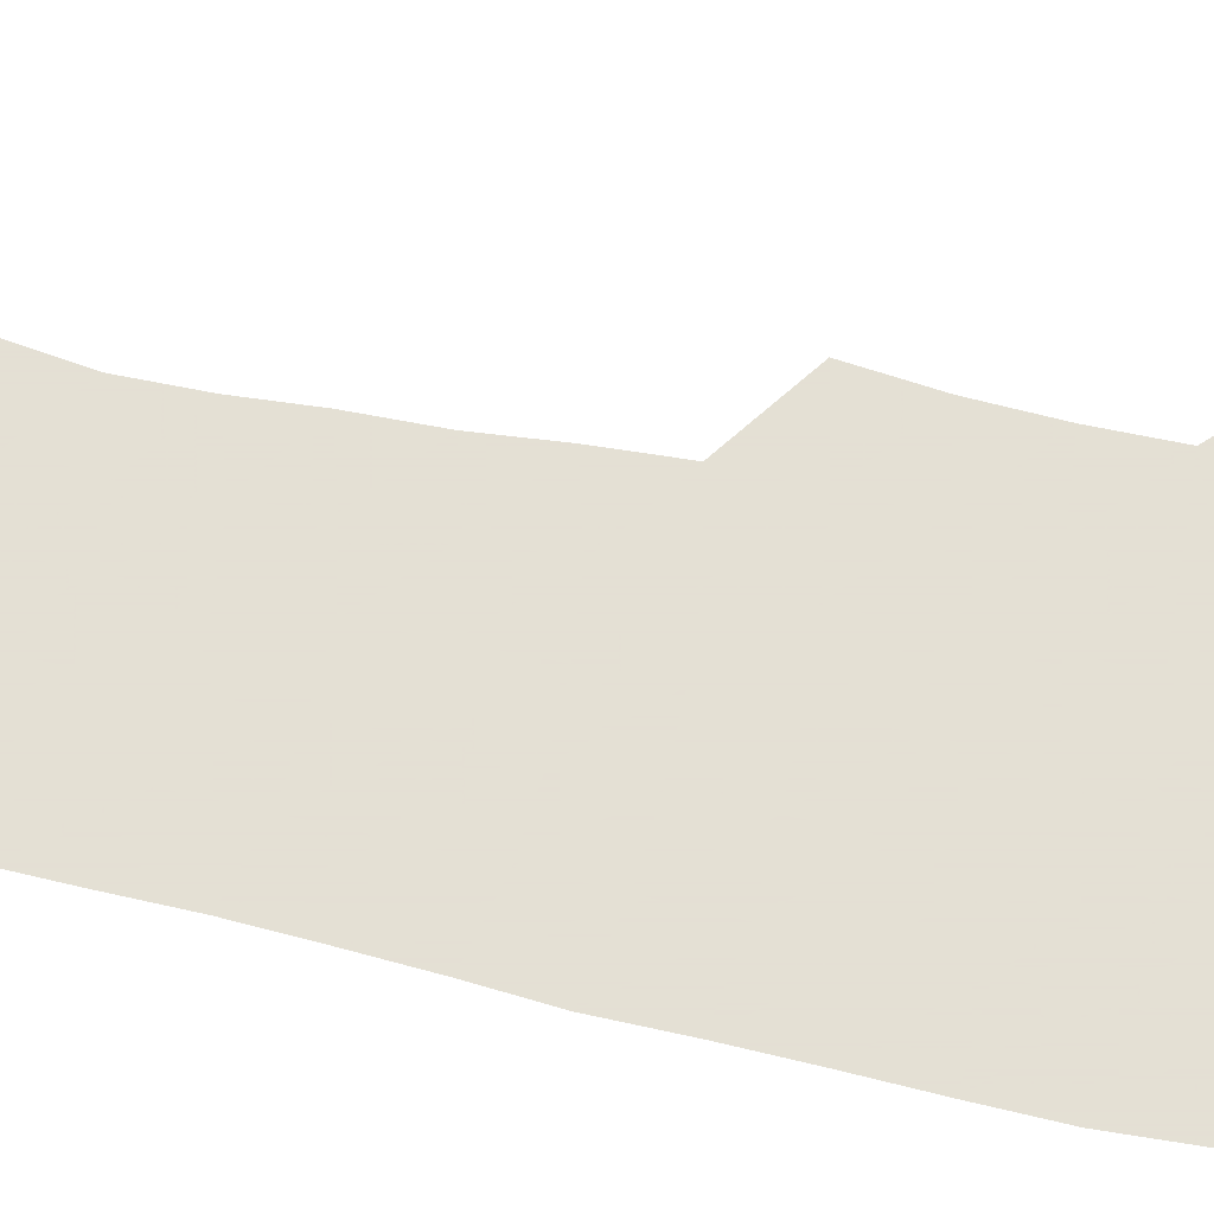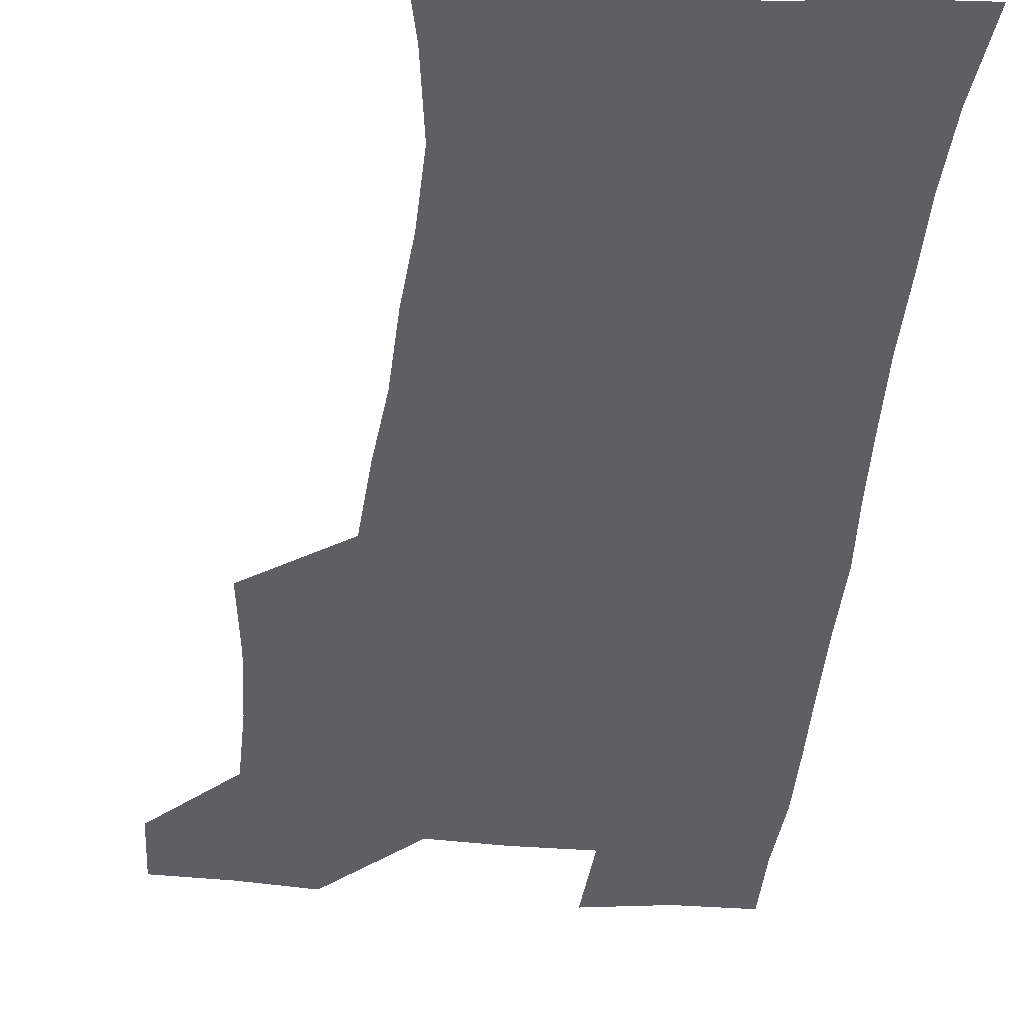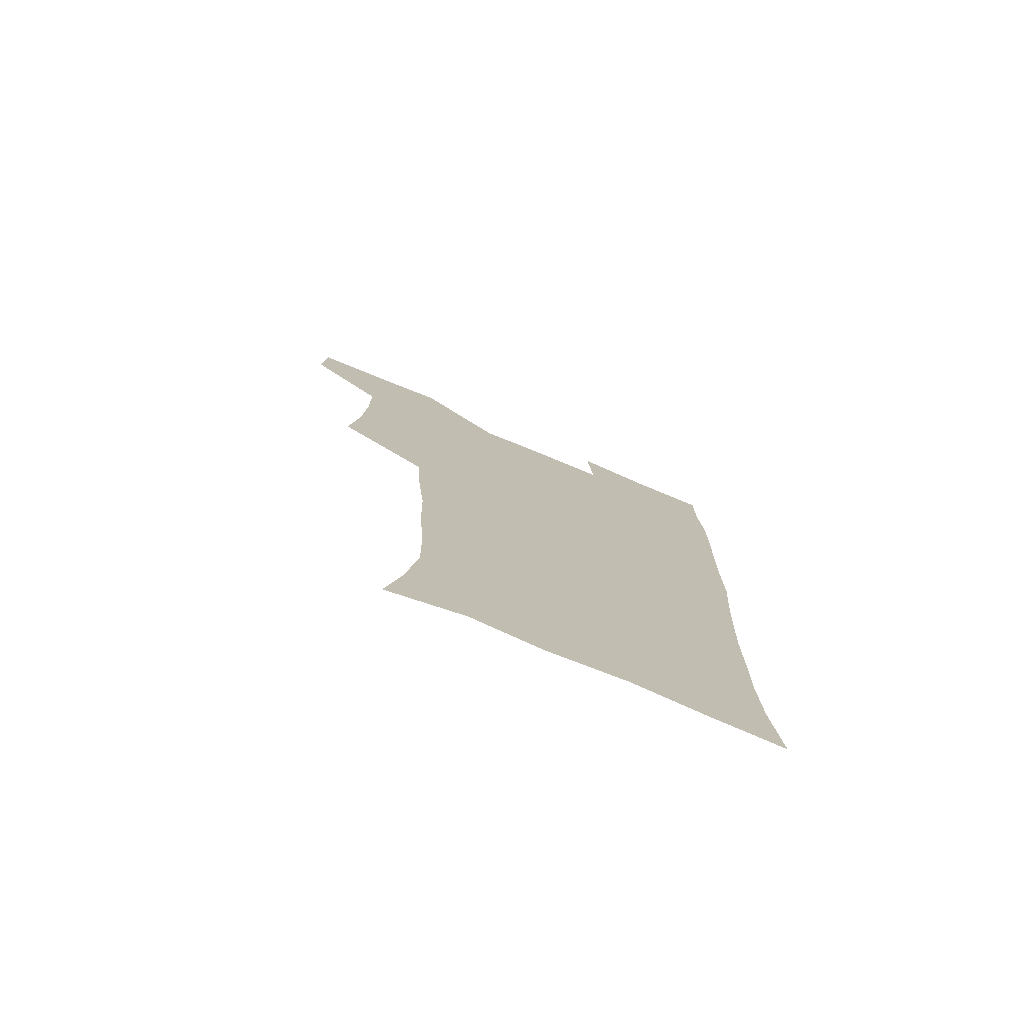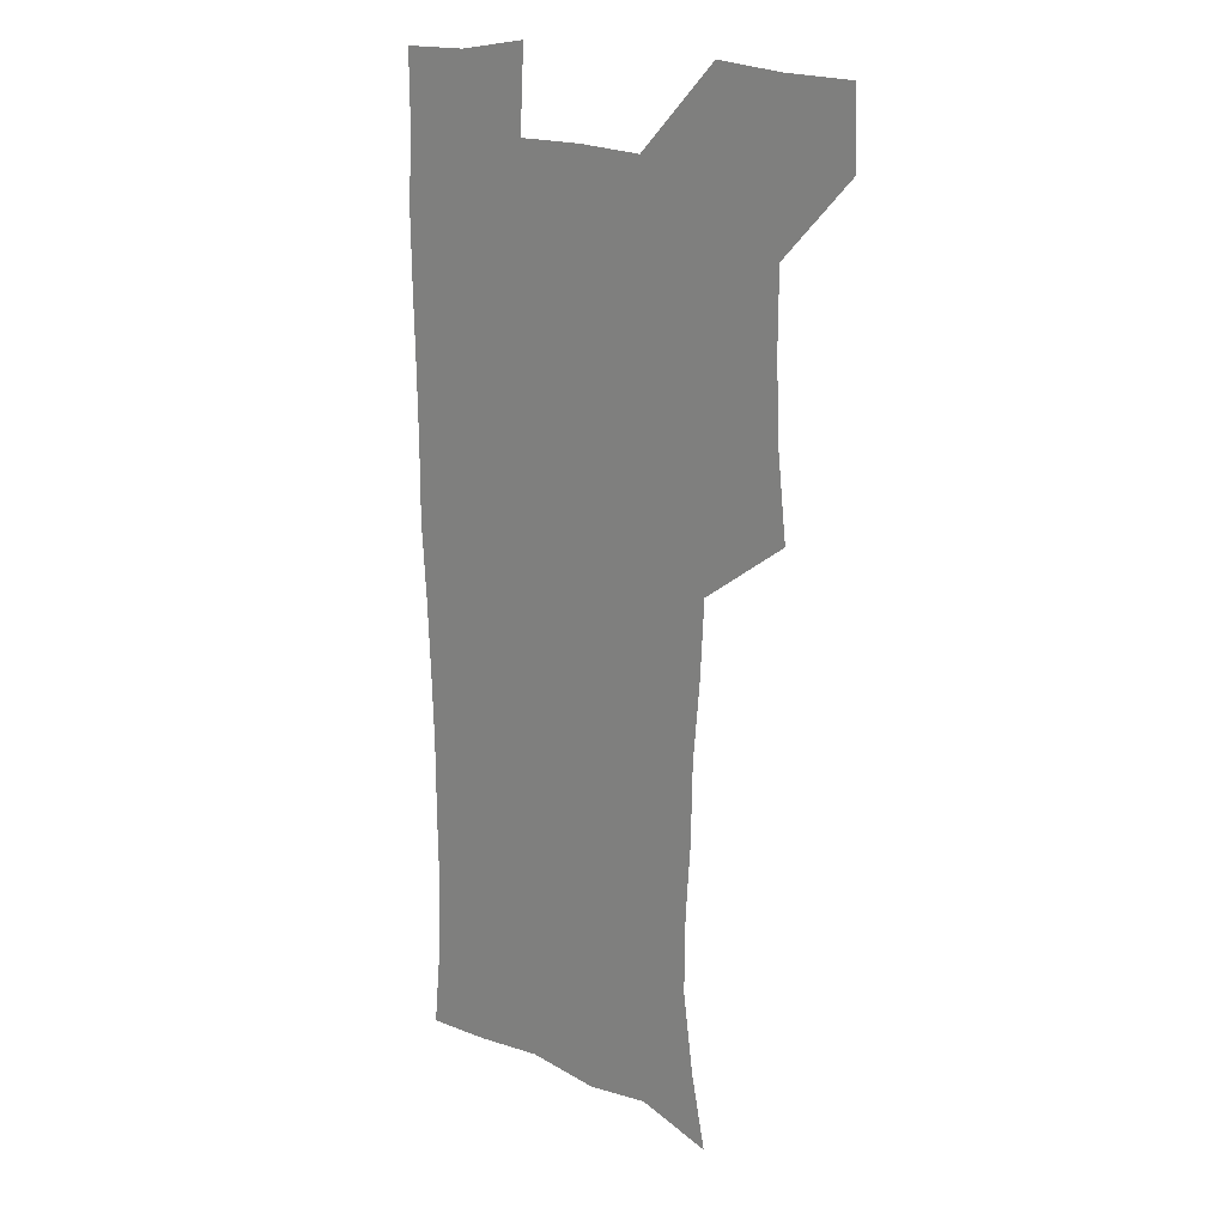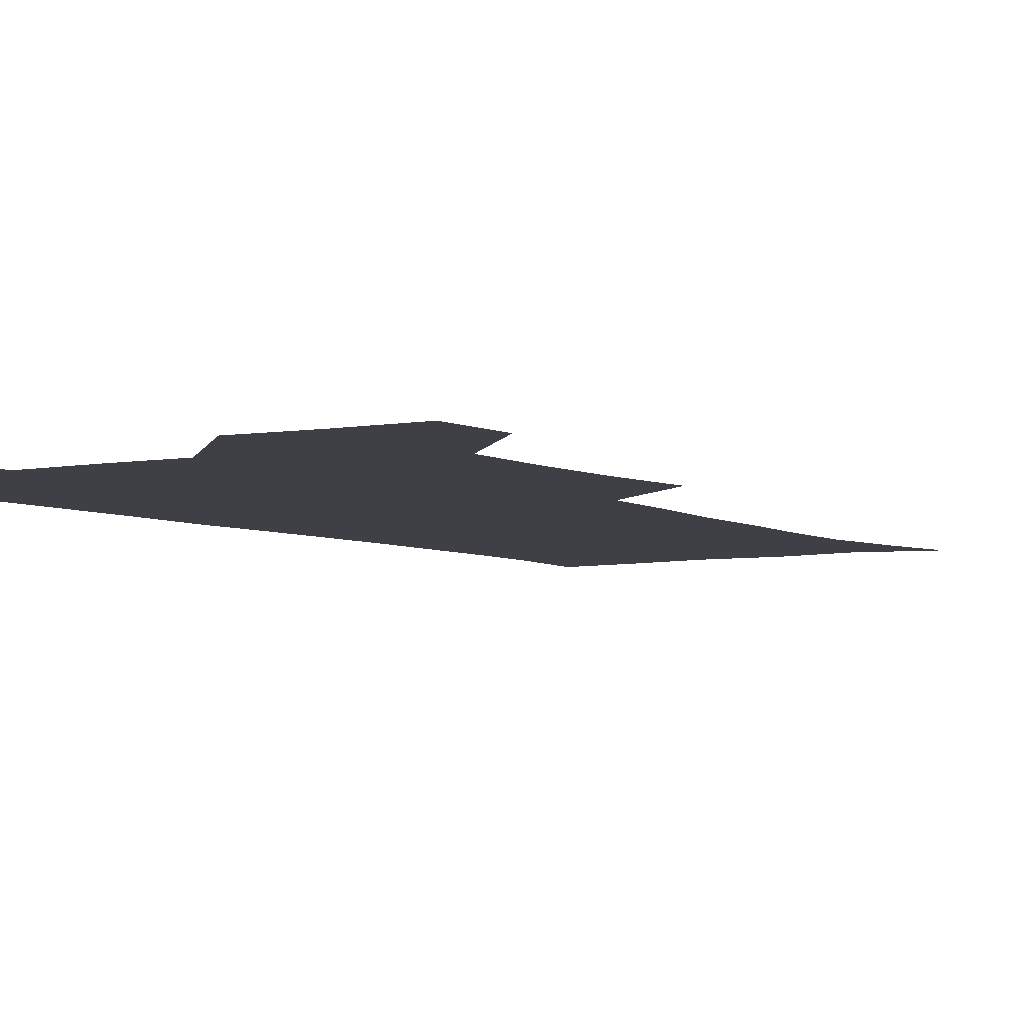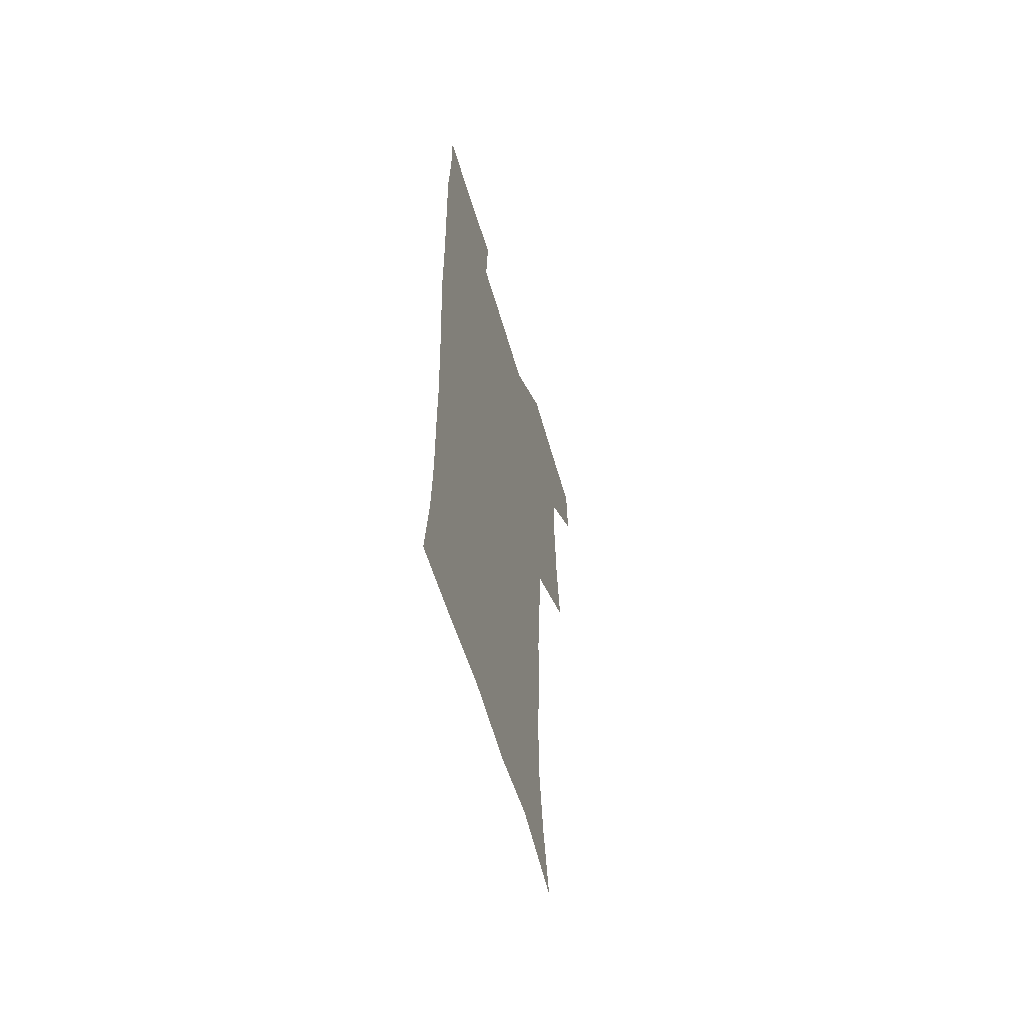
<metadata>
{"format":"obj","ext":"obj","renderer":"f3d","projection":"perspective","resolution":1024,"background":"white","views":[{"elev":66.2,"azim":102.3,"up":"+Z"},{"elev":-41.8,"azim":-5.8,"up":"+Z"},{"elev":-77.5,"azim":-22.4,"up":"+Y"},{"elev":17.5,"azim":-136.2,"up":"+Y"},{"elev":-5.2,"azim":-147.7,"up":"+Z"},{"elev":-61.0,"azim":106.4,"up":"+Y"}]}
</metadata>
<code>
v 479.5 540.2 0
v 480.9 569.5 0
v 505.1 413.3 0
v 508.9 446.5 0
v 510.3 478.4 0
v 510.1 509.2 0
v 513 539.1 0
v 510.5 570.2 0
v 538.3 170.5 0
v 544.5 199.7 0
v 549.1 232.3 0
v 548.7 263 0
v 546.6 292.3 0
v 545.8 324.8 0
v 543 355.3 0
v 541.2 387.7 0
v 542.6 420.7 0
v 542.8 451.1 0
v 543.4 481 0
v 545.4 510.4 0
v 542.9 539.9 0
v 539.1 572.7 0
v 569.5 178.9 0
v 575.9 212.5 0
v 577.3 243.3 0
v 576.7 272.6 0
v 574.9 300.8 0
v 575 333.2 0
v 574.5 364.3 0
v 574.1 394.7 0
v 573.5 424 0
v 574.2 454 0
v 573.8 482.5 0
v 573.8 510.9 0
v 573 539.2 0
v 597.4 174.8 0
v 603.2 217.7 0
v 603.7 247.7 0
v 603.2 276.1 0
v 603.2 307.5 0
v 602.9 337.2 0
v 602.6 367.1 0
v 602.3 396.2 0
v 602.5 425.8 0
v 602.6 454.8 0
v 602.8 483.3 0
v 602.6 511.2 0
v 601.7 540.5 0
v 629.2 177.3 0
v 629.6 216.3 0
v 629.7 247.1 0
v 629.6 278.2 0
v 629.8 306.5 0
v 629.7 337.7 0
v 629.8 367 0
v 630.1 396.1 0
v 630.4 425.2 0
v 630.7 454.3 0
v 631 483 0
v 631.2 511.4 0
v 631.3 540.2 0
v 629.4 574.4 0
v 659.7 173.5 0
v 656.2 213.7 0
v 656.8 242.4 0
v 655.9 275 0
v 656.2 305.1 0
v 656.8 334.8 0
v 657.3 364.7 0
v 657.9 394.3 0
v 658.8 423.5 0
v 659.4 452.9 0
v 659.8 482.3 0
v 659.5 511.4 0
v 660.5 539.5 0
v 660.9 569.7 0
v 688.3 171.5 0
v 684.8 205.9 0
v 684 236.3 0
v 684.6 265.9 0
v 684.8 296.8 0
v 686.1 327.1 0
v 687.6 357.3 0
v 689.8 387 0
v 689.8 418.4 0
v 690.4 449.2 0
v 691.4 479.5 0
v 691.9 509.6 0
v 690.2 540 0
v 690.5 569.3 0
f 6 7 1
f 1 7 2
f 7 8 2
f 16 17 3
f 3 17 4
f 17 18 4
f 4 18 5
f 18 19 5
f 5 19 6
f 19 20 6
f 6 20 7
f 20 21 7
f 7 21 8
f 21 22 8
f 9 23 10
f 23 24 10
f 10 24 11
f 24 25 11
f 11 25 12
f 25 26 12
f 12 26 13
f 26 27 13
f 13 27 14
f 27 28 14
f 14 28 15
f 28 29 15
f 15 29 16
f 29 30 16
f 16 30 17
f 30 31 17
f 17 31 18
f 31 32 18
f 18 32 19
f 32 33 19
f 19 33 20
f 33 34 20
f 20 34 21
f 34 35 21
f 21 35 22
f 23 36 24
f 36 37 24
f 24 37 25
f 37 38 25
f 25 38 26
f 38 39 26
f 26 39 27
f 39 40 27
f 27 40 28
f 40 41 28
f 28 41 29
f 41 42 29
f 29 42 30
f 42 43 30
f 30 43 31
f 43 44 31
f 31 44 32
f 44 45 32
f 32 45 33
f 45 46 33
f 33 46 34
f 46 47 34
f 34 47 35
f 47 48 35
f 36 49 37
f 49 50 37
f 37 50 38
f 50 51 38
f 38 51 39
f 51 52 39
f 39 52 40
f 52 53 40
f 40 53 41
f 53 54 41
f 41 54 42
f 54 55 42
f 42 55 43
f 55 56 43
f 43 56 44
f 56 57 44
f 44 57 45
f 57 58 45
f 45 58 46
f 58 59 46
f 46 59 47
f 59 60 47
f 47 60 48
f 60 61 48
f 49 63 50
f 63 64 50
f 50 64 51
f 64 65 51
f 51 65 52
f 65 66 52
f 52 66 53
f 66 67 53
f 53 67 54
f 67 68 54
f 54 68 55
f 68 69 55
f 55 69 56
f 69 70 56
f 56 70 57
f 70 71 57
f 57 71 58
f 71 72 58
f 58 72 59
f 72 73 59
f 59 73 60
f 73 74 60
f 60 74 61
f 74 75 61
f 61 75 62
f 75 76 62
f 63 77 64
f 77 78 64
f 64 78 65
f 78 79 65
f 65 79 66
f 79 80 66
f 66 80 67
f 80 81 67
f 67 81 68
f 81 82 68
f 68 82 69
f 82 83 69
f 69 83 70
f 83 84 70
f 70 84 71
f 84 85 71
f 71 85 72
f 85 86 72
f 72 86 73
f 86 87 73
f 73 87 74
f 87 88 74
f 74 88 75
f 88 89 75
f 75 89 76
f 89 90 76

</code>
